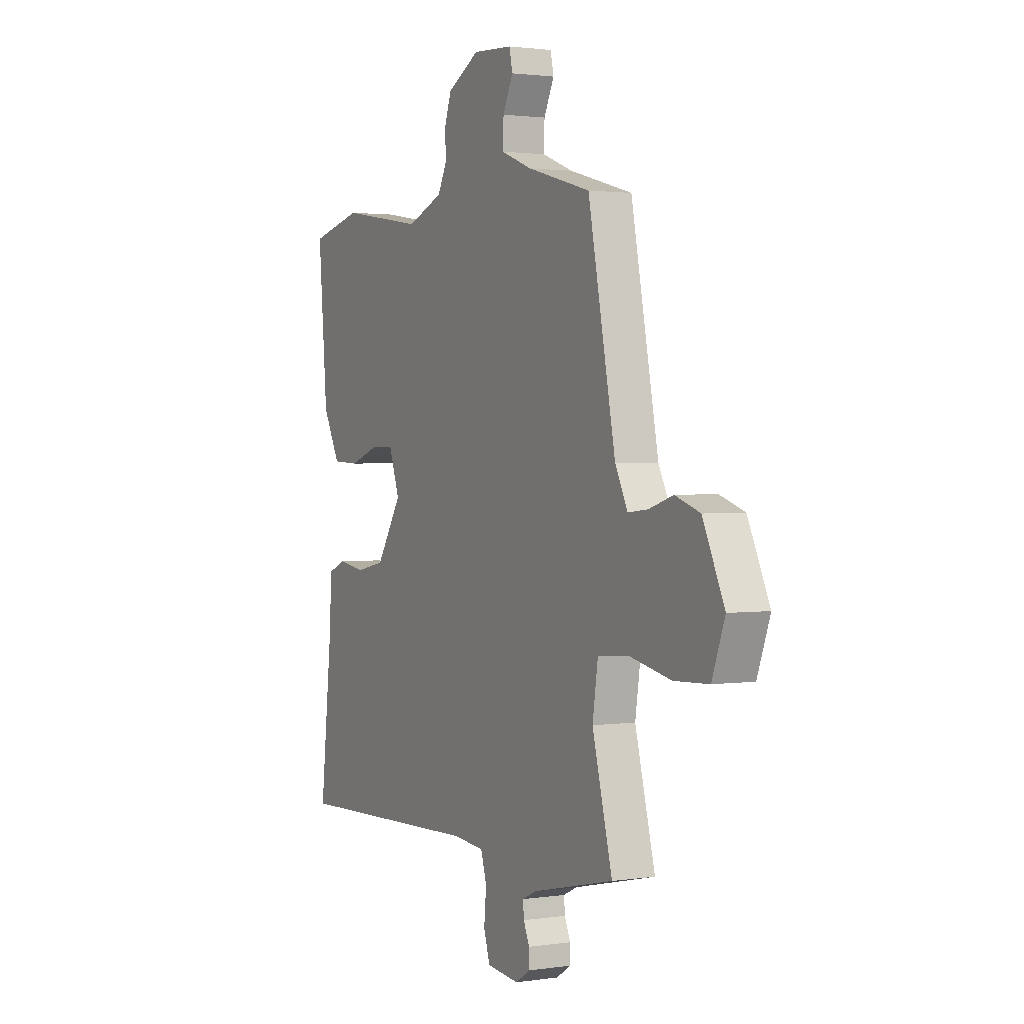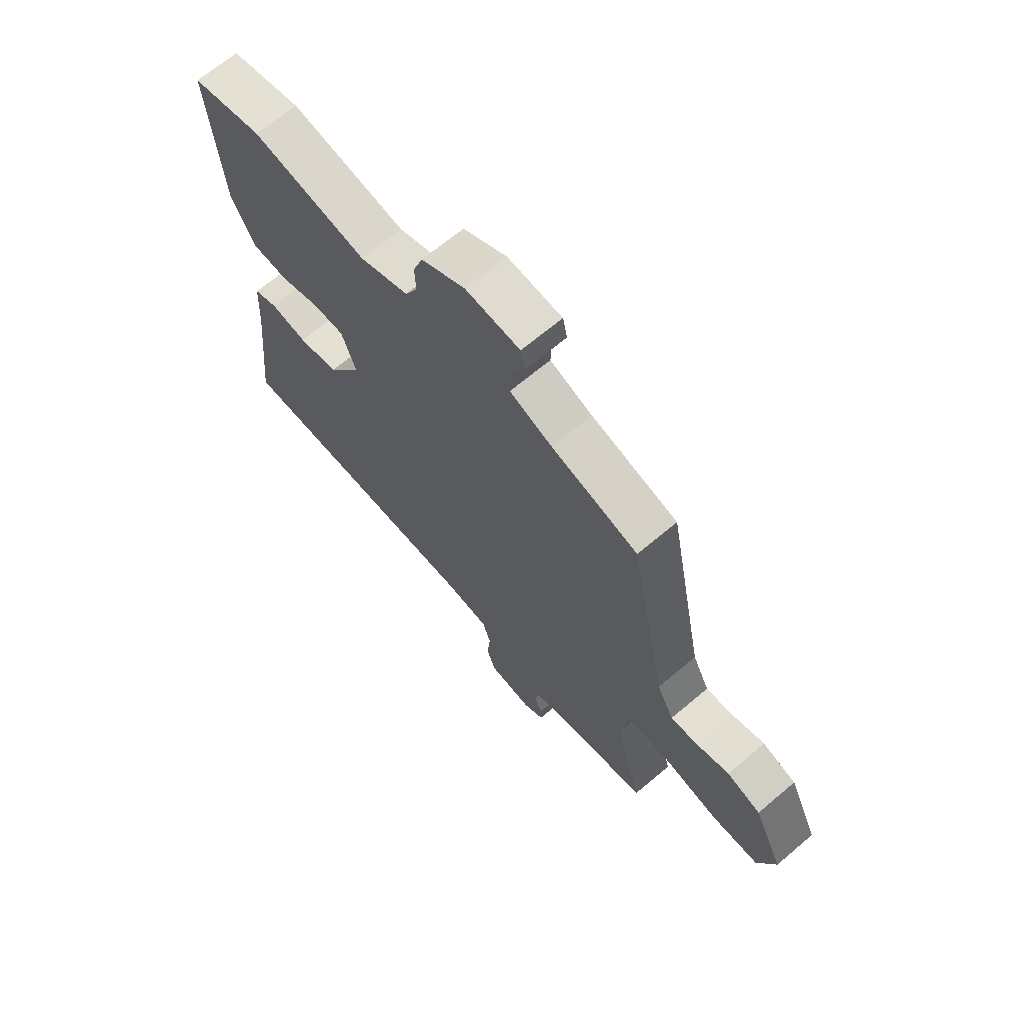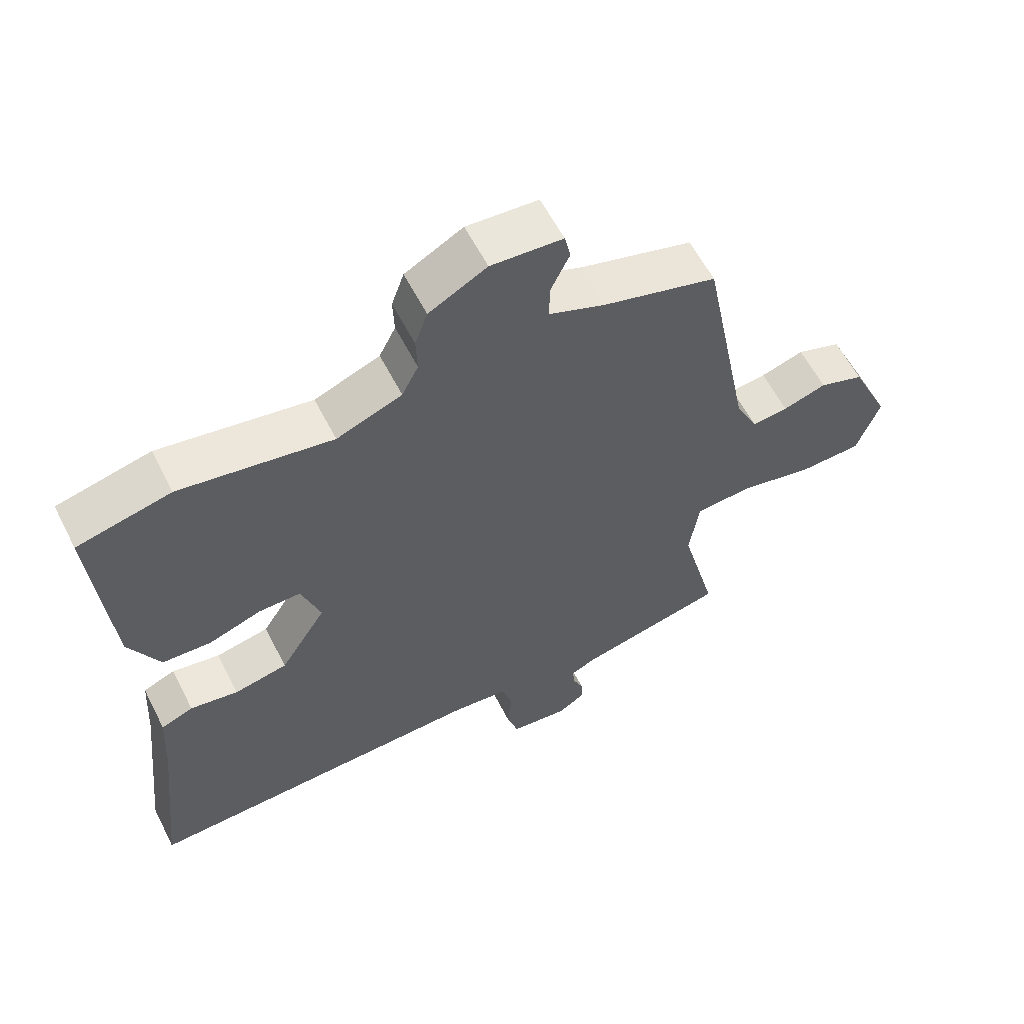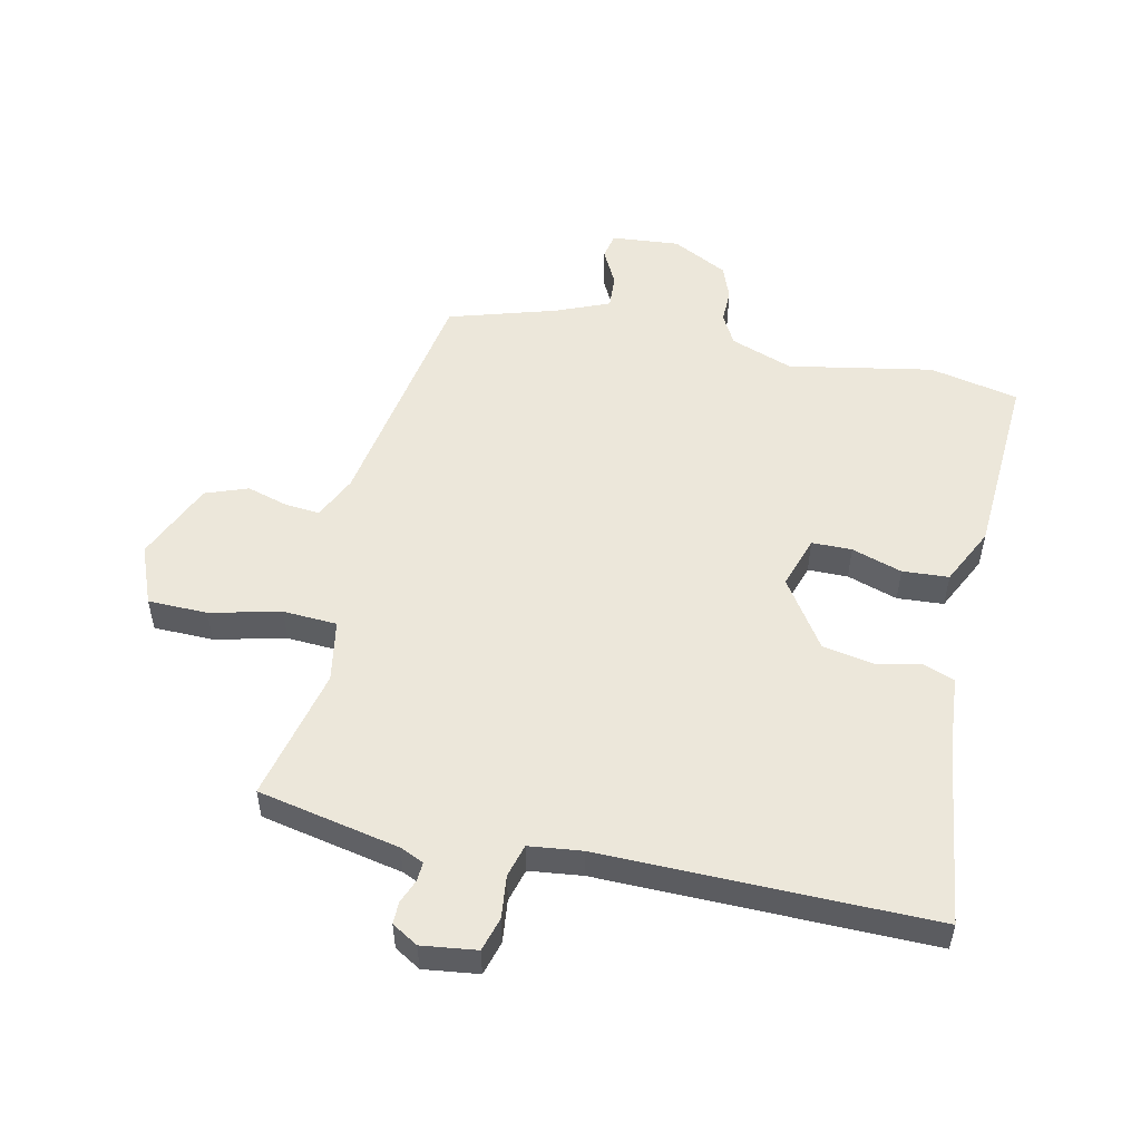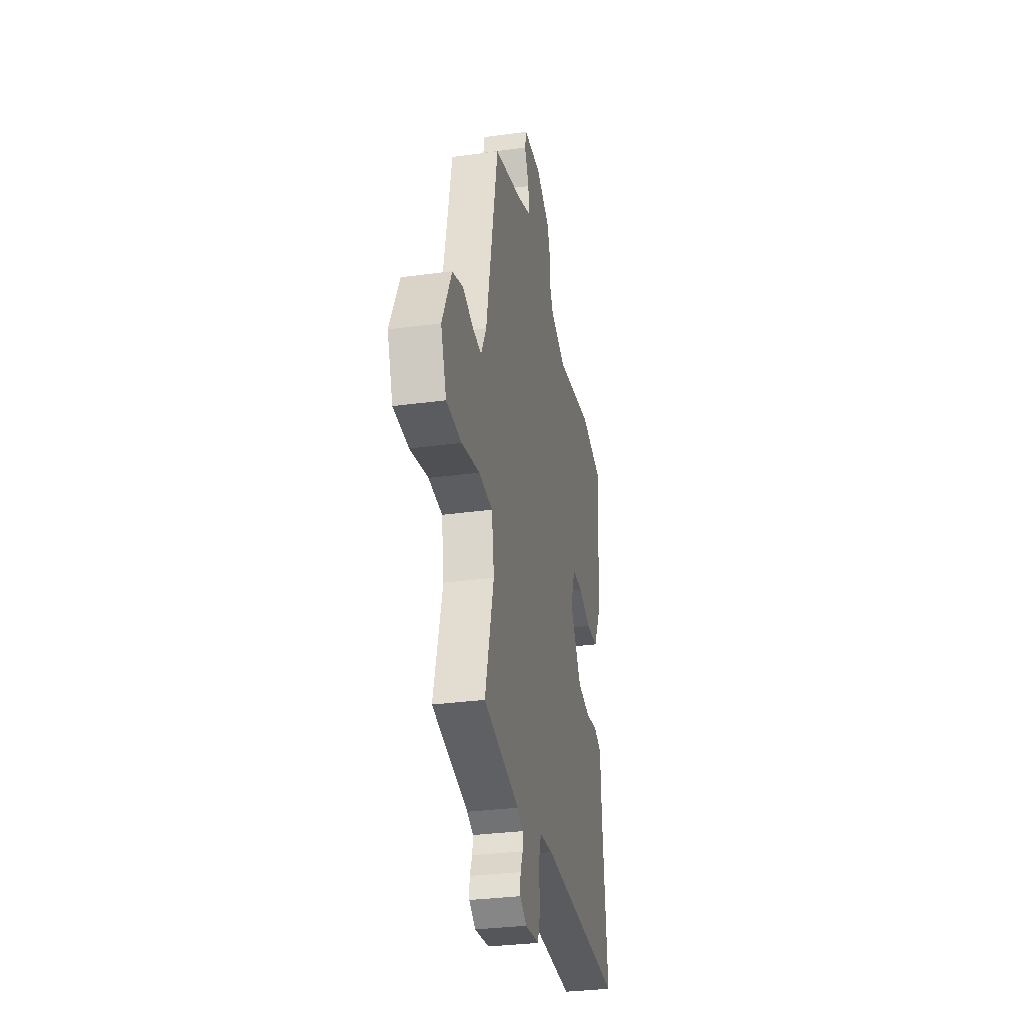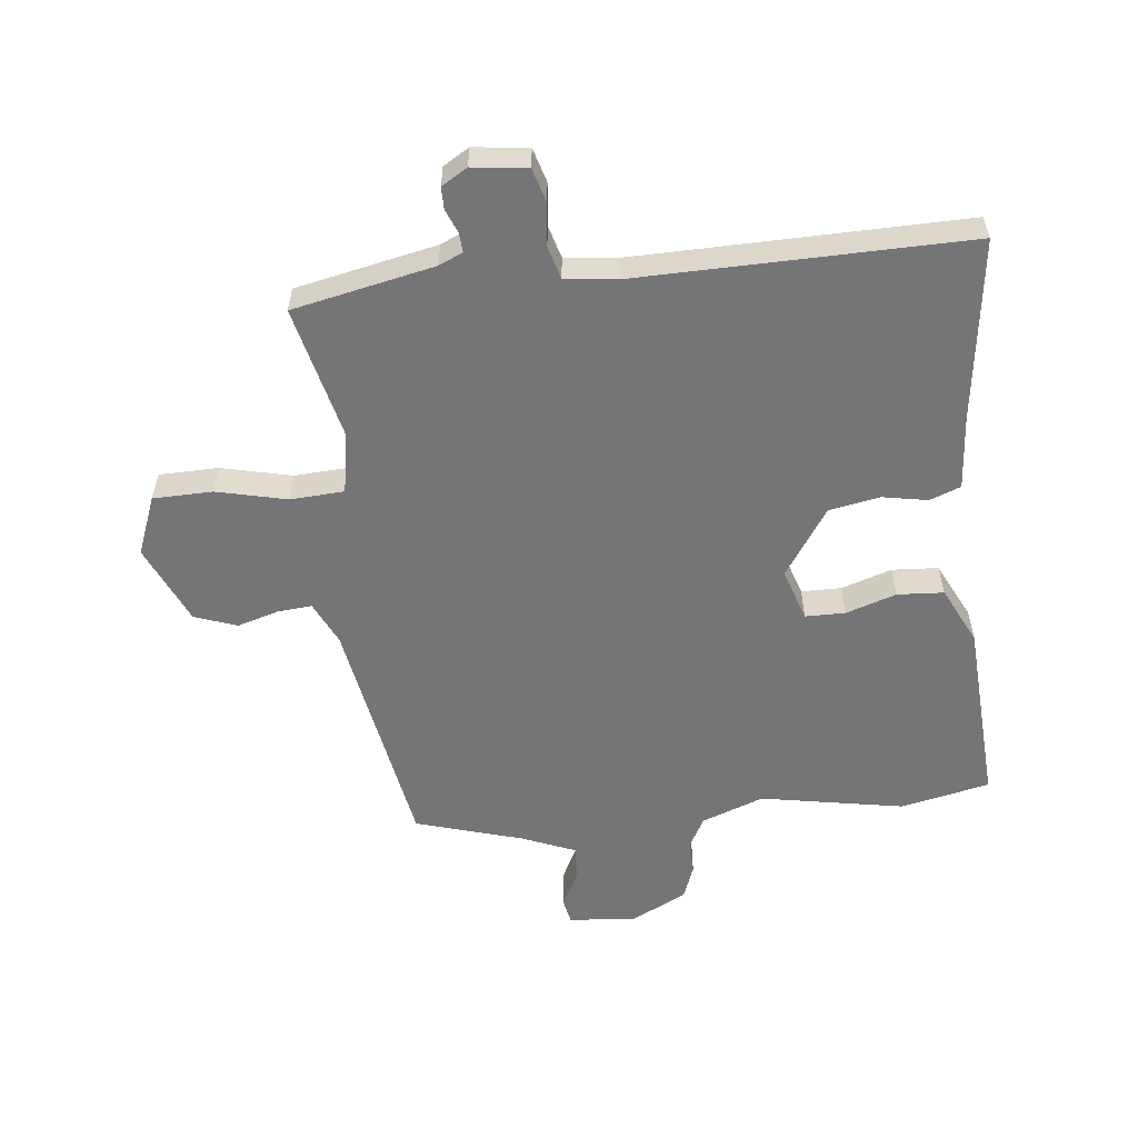
<metadata>
{"format":"obj","ext":"obj","renderer":"f3d","projection":"perspective","resolution":1024,"background":"white","views":[{"elev":1.8,"azim":62.1,"up":"+Z"},{"elev":67.7,"azim":49.8,"up":"+Z"},{"elev":59.4,"azim":-26.9,"up":"+Z"},{"elev":52.8,"azim":-169.1,"up":"+Y"},{"elev":-31.2,"azim":101.0,"up":"+Z"},{"elev":-56.6,"azim":-175.0,"up":"+Y"}]}
</metadata>
<code>
v 0.443 0.07 0.499
v 0.518 0.07 0.117
v 0.552 0.07 0.049
v 0.607 0.07 0.055
v 0.673 0.07 0.076
v 0.741 0.07 0.053
v 0.8 0.07 -0.073
v 0.765 0.07 -0.168
v 0.67 0.07 -0.172
v 0.557 0.07 -0.148
v 0.471 0.07 -0.155
v 0.456 0.07 -0.254
v 0.511 0.07 -0.466
v 0.286 0.07 -0.518
v 0.248 0.07 -0.536
v 0.251 0.07 -0.567
v 0.267 0.07 -0.604
v 0.268 0.07 -0.639
v 0.227 0.07 -0.665
v 0.139 0.07 -0.656
v 0.122 0.07 -0.602
v 0.128 0.07 -0.534
v 0.112 0.07 -0.482
v 0.027 0.07 -0.474
v -0.499 0.07 -0.493
v -0.467 0.07 -0.2
v -0.46 0.07 -0.082
v -0.411 0.07 -0.062
v -0.338 0.07 -0.074
v -0.257 0.07 -0.057
v -0.187 0.07 0.053
v -0.216 0.07 0.136
v -0.28 0.07 0.135
v -0.36 0.07 0.107
v -0.434 0.07 0.11
v -0.481 0.07 0.2
v -0.506 0.07 0.499
v -0.364 0.07 0.533
v -0.133 0.07 0.496
v -0.034 0.07 0.535
v -0.009 0.07 0.584
v -0.011 0.07 0.639
v 0.008 0.07 0.693
v 0.096 0.07 0.741
v 0.205 0.07 0.734
v 0.214 0.07 0.693
v 0.186 0.07 0.635
v 0.184 0.07 0.58
v 0.269 0.07 0.547
v 0.443 0 0.499
v 0.518 0 0.117
v 0.552 0 0.049
v 0.607 0 0.055
v 0.673 0 0.076
v 0.741 0 0.053
v 0.8 0 -0.073
v 0.765 0 -0.168
v 0.67 0 -0.172
v 0.557 0 -0.148
v 0.471 0 -0.155
v 0.456 0 -0.254
v 0.511 0 -0.466
v 0.286 0 -0.518
v 0.248 0 -0.536
v 0.251 0 -0.567
v 0.267 0 -0.604
v 0.268 0 -0.639
v 0.227 0 -0.665
v 0.139 0 -0.656
v 0.122 0 -0.602
v 0.128 0 -0.534
v 0.112 0 -0.482
v 0.027 0 -0.474
v -0.499 0 -0.493
v -0.467 0 -0.2
v -0.46 0 -0.082
v -0.411 0 -0.062
v -0.338 0 -0.074
v -0.257 0 -0.057
v -0.187 0 0.053
v -0.216 0 0.136
v -0.28 0 0.135
v -0.36 0 0.107
v -0.434 0 0.11
v -0.481 0 0.2
v -0.506 0 0.499
v -0.364 0 0.533
v -0.133 0 0.496
v -0.034 0 0.535
v -0.009 0 0.584
v -0.011 0 0.639
v 0.008 0 0.693
v 0.096 0 0.741
v 0.205 0 0.734
v 0.214 0 0.693
v 0.186 0 0.635
v 0.184 0 0.58
v 0.269 0 0.547
f 44 45 46 47
f 44 47 48
f 41 42 43 44
f 40 41 44 48
f 39 40 48 49
f 37 38 39
f 36 37 39
f 33 34 35 36
f 32 33 36 39
f 31 32 39 49
f 26 27 28 29
f 24 25 26 29
f 23 24 29 30
f 19 20 21 22
f 19 22 23
f 16 17 18 19
f 15 16 19 23
f 14 15 23 30
f 12 13 14 30
f 7 8 9 10
f 7 10 11
f 4 5 6 7
f 3 4 7 11
f 2 3 11
f 1 2 11
f 12 30 31 49
f 1 11 12 49
f 96 95 94 93
f 97 96 93
f 93 92 91 90
f 97 93 90 89
f 98 97 89 88
f 88 87 86
f 88 86 85
f 85 84 83 82
f 88 85 82 81
f 98 88 81 80
f 78 77 76 75
f 78 75 74 73
f 79 78 73 72
f 71 70 69 68
f 72 71 68
f 68 67 66 65
f 72 68 65 64
f 79 72 64 63
f 79 63 62 61
f 59 58 57 56
f 60 59 56
f 56 55 54 53
f 60 56 53 52
f 60 52 51
f 60 51 50
f 98 80 79 61
f 98 61 60 50
f 1 50 51 2
f 2 51 52 3
f 3 52 53 4
f 4 53 54 5
f 5 54 55 6
f 6 55 56 7
f 7 56 57 8
f 8 57 58 9
f 9 58 59 10
f 10 59 60 11
f 11 60 61 12
f 12 61 62 13
f 13 62 63 14
f 14 63 64 15
f 15 64 65 16
f 16 65 66 17
f 17 66 67 18
f 18 67 68 19
f 19 68 69 20
f 20 69 70 21
f 21 70 71 22
f 22 71 72 23
f 23 72 73 24
f 24 73 74 25
f 25 74 75 26
f 26 75 76 27
f 27 76 77 28
f 28 77 78 29
f 29 78 79 30
f 30 79 80 31
f 31 80 81 32
f 32 81 82 33
f 33 82 83 34
f 34 83 84 35
f 35 84 85 36
f 36 85 86 37
f 37 86 87 38
f 38 87 88 39
f 39 88 89 40
f 40 89 90 41
f 41 90 91 42
f 42 91 92 43
f 43 92 93 44
f 44 93 94 45
f 45 94 95 46
f 46 95 96 47
f 47 96 97 48
f 48 97 98 49
f 49 98 50 1

</code>
